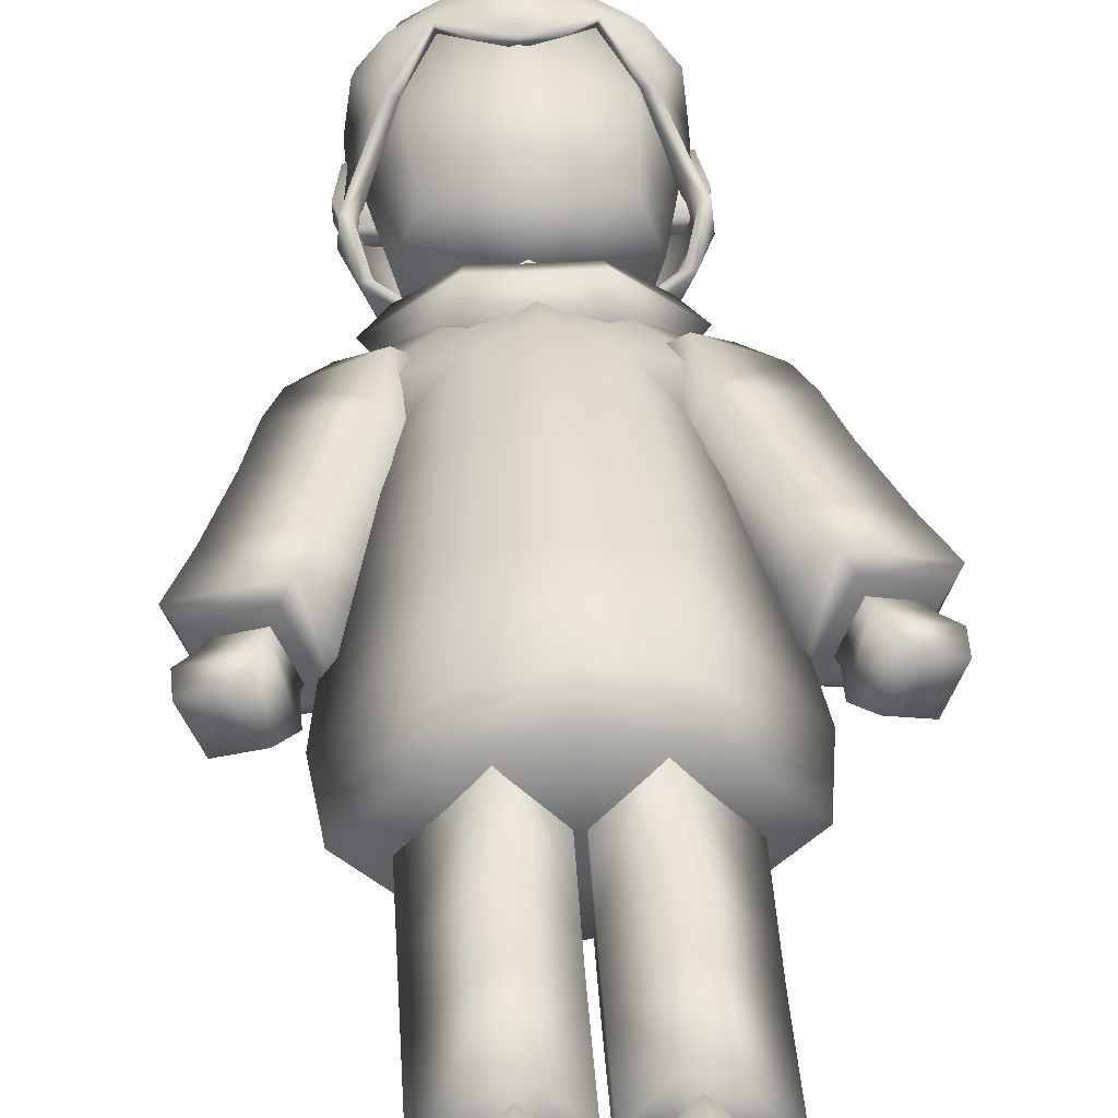
<metadata>
{"format":"obj","ext":"obj","renderer":"f3d","projection":"perspective","resolution":1024,"background":"white","views":[{"elev":43.6,"azim":-3.7,"up":"+Z"}]}
</metadata>
<code>
o neck
v -0.1372 1.565 -0.003559
v 0.003688 1.563 -0.1346
v 0.004718 1.563 0.1146
v 0.004936 1.958 -0.1049
v -0.09857 1.961 -0.01096
v 0.004614 1.963 0.07408
v 0.004703 1.892 -0.1084
v 0.00448 1.826 -0.1125
v 0.004267 1.76 -0.1172
v 0.004064 1.695 -0.1224
v 0.003871 1.629 -0.1282
v -0.1305 1.631 -0.003135
v -0.1239 1.697 -0.00338
v -0.1174 1.763 -0.00429
v -0.111 1.829 -0.005858
v -0.1047 1.895 -0.008082
v 0.002243 1.63 0.1095
v 0.000747 1.697 0.1038
v 0.000232 1.763 0.09735
v 0.000703 1.83 0.09027
v 0.002163 1.897 0.08251
v 0.1453 1.569 -0.003668
v 0.108 1.96 -0.01059
v 0.1365 1.634 -0.003146
v 0.1287 1.699 -0.003301
v 0.1219 1.764 -0.004127
v 0.1162 1.829 -0.005621
v 0.1116 1.895 -0.007777
f 16 21 6 5
f 7 16 5 4
f 2 1 12 11
f 11 12 13 10
f 10 13 14 9
f 9 14 15 8
f 8 15 16 7
f 1 3 17 12
f 12 17 18 13
f 13 18 19 14
f 14 19 20 15
f 15 20 21 16
f 28 23 6 21
f 7 4 23 28
f 2 11 24 22
f 11 10 25 24
f 10 9 26 25
f 9 8 27 26
f 8 7 28 27
f 22 24 17 3
f 24 25 18 17
f 25 26 19 18
f 26 27 20 19
f 27 28 21 20
o head
v -0.1798 1.895 -0.1541
v -0.1745 2.26 -0.1389
v -0.1673 1.809 0.1791
v -0.1666 2.269 0.1702
v 0.004597 1.854 -0.1894
v -0.1903 2.064 -0.1705
v 0.006537 2.298 -0.1705
v 0.003518 1.747 0.2207
v 0.000718 2.265 0.2515
v -0.1845 2.05 0.1887
v -0.216 1.864 0.0131
v -0.2056 2.304 0.006813
v 0.005602 2.058 -0.243
v 0.00464 2.044 0.2628
v -0.256 2.07 0.00865
v 0.003909 1.781 0.01581
v 0.006653 2.394 0.005686
v 0.1893 1.894 -0.1534
v 0.1871 2.258 -0.1382
v 0.1748 1.808 0.1797
v 0.1782 2.267 0.1708
v 0.2013 2.062 -0.1698
v 0.1941 2.048 0.195
v 0.2245 1.862 0.01388
v 0.218 2.302 0.007566
v 0.2664 2.068 0.00958
v -0.2891 1.991 -0.03568
v -0.307 2.08 -0.0564
v -0.2146 1.98 -0.03829
v -0.2891 1.992 -0.002725
v -0.2146 1.982 0.006171
v -0.3071 2.081 -0.01457
v -0.2217 2.081 -0.003956
v -0.2883 2.171 -0.008147
v -0.2137 2.181 0.000147
v -0.2882 2.17 -0.0411
v -0.2137 2.179 -0.04432
v -0.2216 2.079 -0.06671
v 0.2989 1.988 -0.03463
v 0.2243 1.978 -0.03751
v 0.3177 2.077 -0.05529
v 0.2989 1.989 -0.001679
v 0.3177 2.078 -0.01345
v 0.2243 1.98 0.006952
v 0.2323 2.079 -0.003149
v 0.2251 2.179 0.000928
v 0.2252 2.177 -0.04353
v 0.2997 2.168 -0.007101
v 0.2997 2.167 -0.04005
v 0.2324 2.077 -0.0659
f 33 29 34 41
f 43 38 32 40
f 41 34 30 35
f 53 47 35 45
f 44 33 46 52
f 42 37 32 38
f 31 36 42 38
f 54 52 46 50
f 32 37 45 40
f 52 54 51 48
f 52 48 36 44
f 54 53 49 51
f 39 31 38 43
f 45 37 49 53
f 54 50 47 53
f 34 29 39 43
f 30 34 43 40
f 44 36 31 39
f 51 49 37 42
f 50 46 33 41
f 29 33 44 39
f 45 35 30 40
f 41 35 47 50
f 42 36 48 51
f 58 60 56 55
f 56 66 57 55
f 55 57 59 58
f 59 61 60 58
f 61 63 62 60
f 64 56 60 62
f 65 64 62 63
f 66 56 64 65
f 68 67 70 72
f 67 68 78 69
f 71 70 67 69
f 70 71 73 72
f 71 76 74 73
f 74 76 77 75
f 71 69 77 76
f 77 69 78 75
o jumper
v 0.003806 1.645 -0.1335
v 0.003806 1.502 -0.1798
v 0.003806 1.363 -0.2178
v 0.003806 0.8332 -0.302
v 0.003806 1.72 -0.08271
v 0.004016 1.72 0.06287
v 0.3514 0.6632 -0.02389
v 0.2974 1.643 -0.003852
v 0.1139 1.645 -0.1071
v 0.1262 1.502 -0.1355
v 0.1461 1.372 -0.1625
v 0.3001 1.372 -0.002734
v 0.3038 1.503 -0.06502
v 0.18 0.6445 -0.0409
v 0.1898 0.8395 -0.2517
v 0.3741 0.8295 -0.007697
v 0.1523 1.72 -0.00725
v 0.1006 1.72 -0.06969
v 0.003684 1.501 0.1978
v 0.003806 0.664 -0.2443
v 0.003806 0.6424 -0.0335
v 0.003806 0.6583 0.2011
v 0.00374 1.372 0.2196
v 0.004286 1.644 0.1227
v 0.003806 0.8258 0.2755
v 0.1259 1.501 0.1354
v 0.3032 1.502 0.06585
v 0.1886 0.6716 -0.2112
v 0.1139 1.644 0.09882
v 0.146 1.372 0.1637
v 0.1897 0.8245 0.2303
v 0.1887 0.653 0.1655
v 0.1006 1.719 0.05876
v 0.003806 1.23 -0.2386
v 0.003806 1.098 -0.2588
v 0.003806 0.9653 -0.2799
v 0.157 1.236 -0.2026
v 0.1679 1.102 -0.2179
v 0.1788 0.9687 -0.2337
v 0.3371 1.101 -0.003995
v 0.352 0.9919 -0.004466
v 0.3197 1.228 -0.003734
v 0.003806 0.963 0.2623
v 0.003806 1.1 0.2481
v 0.003806 1.236 0.2336
v 0.1787 0.9631 0.2205
v 0.1678 1.1 0.2098
v 0.1569 1.236 0.1985
v -0.1055 1.579 0.1118
v -0.2212 1.631 -0.003838
v -0.1054 1.578 -0.1325
v 0.003801 1.578 -0.1324
v 0.003745 1.577 0.1117
v -0.1042 1.74 0.1118
v -0.2199 1.794 -0.003841
v -0.105 1.74 -0.1325
v 0.003994 1.74 -0.1325
v 0.00427 1.74 0.1118
v -0.1135 1.659 -0.1818
v 0.003856 1.659 -0.1818
v -0.1129 1.66 0.16
v -0.2749 1.713 -0.001764
v 0.004228 1.659 0.16
v 0.3618 0.7397 -0.01622
v 0.003806 0.735 0.2355
v 0.1892 0.7301 0.196
v 0.003806 0.7416 -0.2709
v 0.1892 0.7494 -0.2296
v 0.31 1.3 -0.003795
v 0.3038 1.502 -0.0645
v -0.3438 0.6632 -0.02389
v -0.2898 1.643 -0.003852
v -0.1063 1.645 -0.1071
v -0.1186 1.502 -0.1355
v -0.1385 1.372 -0.1625
v -0.2925 1.372 -0.002734
v -0.2962 1.503 -0.06502
v -0.1724 0.6445 -0.0409
v -0.1821 0.8395 -0.2517
v -0.3665 0.8295 -0.007697
v -0.1446 1.72 -0.00725
v -0.09301 1.72 -0.06969
v -0.1183 1.501 0.1354
v -0.2956 1.502 0.06585
v -0.181 0.6716 -0.2112
v -0.106 1.644 0.09882
v -0.1383 1.372 0.1637
v -0.1821 0.8245 0.2303
v -0.1811 0.653 0.1655
v -0.09276 1.719 0.05876
v -0.1494 1.236 -0.2026
v -0.1603 1.102 -0.2179
v -0.1712 0.9687 -0.2337
v -0.3295 1.101 -0.003995
v -0.3443 0.9919 -0.004466
v -0.3121 1.228 -0.003734
v -0.1711 0.9631 0.2205
v -0.1602 1.1 0.2098
v -0.1493 1.236 0.1985
v 0.113 1.576 0.1118
v 0.2292 1.629 -0.003827
v 0.113 1.577 -0.1325
v 0.1143 1.739 0.1118
v 0.2305 1.79 -0.003825
v 0.1133 1.739 -0.1325
v 0.1212 1.659 -0.1818
v 0.1219 1.657 0.16
v 0.2843 1.709 -0.001745
v -0.3542 0.7397 -0.01622
v -0.1815 0.7301 0.196
v -0.1815 0.7494 -0.2296
v -0.3024 1.3 -0.003795
v -0.2962 1.502 -0.0645
f 142 144 110 85
f 85 110 92
f 83 96 87 79
f 86 91 88 87
f 87 88 80 79
f 118 115 120
f 81 80 88 89
f 87 96 95 86
f 118 124 119
f 90 89 88 91 148
f 146 93 94 142
f 106 85 92
f 146 106 98 145
f 107 111 84 102
f 102 97 104 107
f 144 109 103 143
f 90 105 104 108
f 86 95 111 107
f 107 104 105 86
f 99 92 110 100
f 106 92 99 98
f 104 97 101 108
f 124 125 122 121
f 125 126 123 122
f 147 126 120
f 118 126 125
f 118 125 124
f 94 117 119
f 118 117 116
f 118 116 115
f 93 82 114 117
f 117 114 113 116
f 116 113 112 115
f 147 89 90
f 120 126 118
f 94 124 109
f 119 117 118
f 128 129 130 131 127
f 133 132 136 135 134
f 138 137 134 135
f 140 139 132 133
f 139 141 136 132
f 137 140 133 134
f 129 128 140 137
f 127 131 141 139
f 128 127 139 140
f 130 129 137 138
f 110 144 143 100
f 93 146 145 82
f 106 146 142 85
f 94 109 144 142
f 119 124 94
f 109 124 121 103
f 91 86 105 148
f 120 115 147
f 147 115 89
f 90 108 147
f 147 108 126
f 126 108 101 123
f 115 112 81 89
f 117 94 93
f 148 105 90
f 187 149 167 188
f 149 156 167
f 83 79 151 160
f 150 151 152 155
f 151 79 80 152
f 172 174 169
f 81 153 152 80
f 151 150 159 160
f 172 173 175
f 154 191 155 152 153
f 189 187 158 157
f 163 156 149
f 189 145 98 163
f 164 102 84 168
f 102 164 161 97
f 188 143 103 166
f 154 165 161 162
f 150 164 168 159
f 164 150 162 161
f 99 100 167 156
f 163 98 99 156
f 161 165 101 97
f 175 121 122 176
f 176 122 123 177
f 190 174 177
f 172 176 177
f 172 175 176
f 158 173 171
f 172 170 171
f 172 169 170
f 157 171 114 82
f 171 170 113 114
f 170 169 112 113
f 190 154 153
f 174 172 177
f 158 166 175
f 173 172 171
f 179 178 131 130 180
f 182 183 135 136 181
f 138 135 183 184
f 186 182 181 185
f 185 181 136 141
f 184 183 182 186
f 180 184 186 179
f 178 185 141 131
f 179 186 185 178
f 130 138 184 180
f 167 100 143 188
f 157 82 145 189
f 163 149 187 189
f 158 187 188 166
f 173 158 175
f 166 103 121 175
f 155 191 162 150
f 174 190 169
f 190 153 169
f 154 190 165
f 190 177 165
f 177 123 101 165
f 169 153 81 112
f 171 157 158
f 191 154 162
o legs
v -0.1149 0.6917 0.1408
v -0.1148 0.708 -0.1988
v -0.2522 0.7004 -0.03041
v -0.2522 0.1304 -0.02653
v -0.1148 0.116 -0.1961
v -0.1149 0.144 0.1418
v -0.006097 0.6526 0.01069
v -0.00609 0.6531 -0.05982
v -0.00609 0.1274 -0.06153
v -0.006097 0.1335 0.009094
v 0.003806 0.6933 0.1442
v 0.003806 0.6984 -0.1948
v 0.003806 0.6498 0.01087
v 0.003806 0.6502 -0.0598
v -0.1172 0.8931 0.1475
v -0.1171 0.8969 -0.1927
v -0.2545 0.8947 -0.02255
v 0.003806 0.8902 0.1475
v 0.003806 0.8933 -0.1931
v -0.1149 0.4889 0.1246
v -0.1149 0.4078 0.12
v -0.1149 0.3333 0.1244
v -0.2522 0.4111 -0.04986
v -0.00609 0.3338 -0.07996
v -0.006097 0.339 -0.009404
v -0.1148 0.481 -0.218
v -0.1148 0.4045 -0.2198
v -0.1148 0.3328 -0.2156
v -0.00609 0.3938 -0.08462
v -0.2522 0.3385 -0.0461
v -0.2522 0.4841 -0.04601
v -0.006097 0.3976 -0.014
v -0.006097 0.4877 -0.009656
v -0.00609 0.4901 -0.08016
v 0.1225 0.6917 0.1408
v 0.1225 0.708 -0.1988
v 0.2598 0.7004 -0.03041
v 0.2598 0.1304 -0.02653
v 0.1225 0.116 -0.1961
v 0.1225 0.144 0.1418
v 0.01371 0.6526 0.01069
v 0.0137 0.6531 -0.05982
v 0.0137 0.1274 -0.06153
v 0.01371 0.1335 0.009094
v 0.1248 0.8931 0.1475
v 0.1247 0.8969 -0.1927
v 0.2621 0.8947 -0.02255
v 0.1225 0.4889 0.1246
v 0.1225 0.4078 0.12
v 0.1225 0.3333 0.1244
v 0.2598 0.4111 -0.04986
v 0.0137 0.3338 -0.07996
v 0.01371 0.339 -0.009404
v 0.1225 0.481 -0.218
v 0.1225 0.4045 -0.2198
v 0.1225 0.3328 -0.2156
v 0.0137 0.3938 -0.08462
v 0.2598 0.3385 -0.0461
v 0.2598 0.4841 -0.04601
v 0.01371 0.3976 -0.014
v 0.01371 0.4877 -0.009656
v 0.0137 0.4901 -0.08016
f 220 217 225
f 217 214 222
f 200 201 197 195 196
f 214 211 222
f 220 225 224 223
f 199 193 203 205
f 192 198 204 202
f 198 199 205 204
f 194 192 206 208
f 192 202 209 206
f 193 194 208 207
f 203 193 207 210
f 211 223 224
f 197 201 216 213
f 213 223 212
f 212 223 211
f 200 215 216 201
f 222 211 192 194
f 195 197 213 221
f 214 213 212
f 214 212 211
f 196 195 221 219
f 219 214 218
f 218 214 217
f 200 196 219 215
f 220 219 218
f 220 218 217
f 222 194 193 217
f 219 221 214
f 221 213 214
f 225 217 193 199
f 224 225 199 198
f 224 198 192 211
f 213 216 223
f 215 219 220
f 216 215 220 223
f 248 253 245
f 245 250 242
f 234 230 229 231 235
f 242 250 239
f 248 251 252 253
f 233 205 203 227
f 226 202 204 232
f 232 204 205 233
f 228 238 236 226
f 226 236 209 202
f 227 237 238 228
f 203 210 237 227
f 239 252 251
f 231 241 244 235
f 241 240 251
f 240 239 251
f 234 235 244 243
f 250 228 226 239
f 229 249 241 231
f 242 240 241
f 242 239 240
f 230 247 249 229
f 247 246 242
f 246 245 242
f 234 243 247 230
f 248 246 247
f 248 245 246
f 250 245 227 228
f 247 242 249
f 249 242 241
f 253 233 227 245
f 252 232 233 253
f 252 239 226 232
f 241 251 244
f 243 248 247
f 244 251 248 243
o hair
v -0.2663 1.846 -0.002028
v 0.00417 1.767 -0.1669
v -0.2186 1.908 -0.1808
v -0.301 1.934 0.000945
v -0.2451 1.851 0.001699
v -0.2935 1.932 0.0745
v -0.2729 1.93 0.06979
v -0.2776 1.997 0.07609
v -0.294 2.039 -0.02329
v -0.2113 2.083 0.1966
v -0.2573 1.995 0.06968
v -0.2629 2.037 -0.02285
v -0.1893 2.084 0.1848
v -0.1859 2.22 0.1925
v -0.2504 2.151 -0.0103
v -0.1239 2.2 0.2263
v -0.1605 2.134 0.2295
v -0.2386 2.203 0.1272
v -0.2324 2.267 0.09865
v -0.2544 2.244 -0.01158
v -0.2048 2.322 -0.006567
v -0.193 2.231 -0.1642
v -0.1762 2.293 -0.1457
v -0.1904 2.155 -0.1759
v 0.006379 2.242 -0.2222
v 0.006054 2.16 -0.2436
v 0.2054 2.229 -0.1635
v 0.006633 2.317 -0.1758
v 0.006612 2.379 -0.008527
v 0.1891 2.291 -0.1451
v 0.2175 2.32 -0.005855
v 0.1761 2.297 0.1566
v 0.2443 2.265 0.09946
v 0.2664 2.242 -0.0107
v 0.2616 2.149 -0.009446
v 0.2498 2.201 0.128
v 0.1992 2.082 0.1854
v 0.197 2.218 0.1932
v 0.1074 2.267 0.2203
v 0.1347 2.198 0.2267
v 0.004963 2.113 0.2522
v 0.1707 2.133 0.23
v 0.07846 2.14 0.2525
v 0.06867 2.214 0.2377
v 0.005547 2.24 0.2428
v -0.09601 2.268 0.2199
v -0.05779 2.215 0.2374
v 0.006024 2.326 0.1878
v -0.1641 2.299 0.1561
v 0.1423 2.201 0.2472
v 0.004927 2.114 0.2762
v -0.06353 2.218 0.2659
v -0.01637 2.285 0.2899
v -0.1316 2.202 0.2468
v -0.0683 2.14 0.2522
v 0.07433 2.217 0.2661
v 0.1164 2.276 0.2448
v 0.006073 2.344 0.2064
v 0.1923 2.313 0.1719
v 0.2163 2.223 0.2136
v 0.2212 2.081 0.1974
v 0.269 2.274 0.109
v 0.278 2.202 0.1387
v 0.2962 2.246 -0.01213
v 0.2924 2.148 -0.0109
v 0.2382 2.339 -0.006401
v 0.2269 2.236 -0.181
v 0.2242 2.157 -0.193
v 0.006465 2.251 -0.2471
v 0.2072 2.306 -0.1601
v 0.006751 2.336 -0.1944
v -0.194 2.308 -0.1608
v 0.006732 2.406 -0.009628
v -0.2253 2.341 -0.007183
v -0.2572 2.277 0.1081
v -0.1803 2.315 0.1713
v -0.2841 2.248 -0.01311
v -0.2143 2.238 -0.1817
v -0.2813 2.15 -0.01187
v -0.2669 2.204 0.1378
v -0.2053 2.224 0.2129
v -0.105 2.277 0.2444
v -0.2123 2.159 -0.1937
v -0.2097 2.041 -0.2087
v 0.006132 2.167 -0.2692
v 0.005618 2.038 -0.3022
v 0.2206 2.039 -0.2079
v 0.004921 1.882 -0.3002
v 0.2282 1.906 -0.18
v 0.2748 1.844 -0.001112
v 0.3102 1.932 0.001978
v 0.3024 1.929 0.07551
v 0.3042 2.036 -0.02228
v 0.2871 1.995 0.07704
v 0.2668 1.992 0.07057
v 0.2731 2.035 -0.02195
v 0.2818 1.927 0.07073
v 0.2789 1.932 0.002197
v 0.2536 1.849 0.002542
v 0.2051 1.912 -0.1658
v 0.004209 1.779 -0.1573
v 0.004924 1.892 -0.278
v 0.005555 2.034 -0.2769
v -0.1954 1.914 -0.1665
v -0.2697 1.934 0.001271
v -0.1874 2.038 -0.1916
v 0.1983 2.036 -0.191
v 0.2022 2.153 -0.1752
f 341 255 254 256
f 254 255 354 258
f 254 257 256
f 259 257 254
f 260 259 254 258
f 264 261 259 260
f 257 259 261 262
f 262 261 263 332
f 266 263 261 264
f 264 260 358 265
f 266 264 265 268
f 271 267 266
f 269 266 267
f 266 268 273 271
f 269 270 266
f 266 270 263
f 271 272 267
f 272 271 273
f 274 272 273
f 273 275 276 274
f 273 268 277 275
f 276 275 278 281
f 279 278 275 277
f 361 280 278 279
f 283 281 278 280
f 282 274 276 281
f 282 281 283 284
f 283 280 287 284
f 284 286 285
f 284 285 301 282
f 287 286 284
f 288 287 280 361
f 290 289 287 288
f 286 287 289
f 291 289 290
f 291 286 289
f 290 293 291
f 292 285 286 291
f 292 291 293
f 292 293 297
f 290 295 293
f 293 296 294
f 293 294 297
f 293 295 303 296
f 292 297 298
f 297 294 298
f 300 298 294
f 299 298 300
f 299 301 292 298
f 300 294 269
f 299 300 269
f 299 302 301
f 299 269 267
f 267 272 302 299
f 282 301 302 274
f 302 272 274
f 285 292 301
f 304 296 303
f 294 296 304 308
f 305 304 306
f 307 304 305
f 304 309 306
f 307 308 304
f 309 304 303
f 310 306 309
f 310 309 303
f 306 310 311 335
f 310 312 311
f 313 315 312 310
f 310 303 313
f 316 313 314
f 303 314 313
f 316 315 313
f 314 318 317 316
f 315 316 317
f 317 318 321 320
f 317 320 323 319
f 319 315 317
f 338 322 320 321
f 322 324 323 320
f 319 323 324 326
f 322 331 325 324
f 326 324 325 327
f 329 311 326 327
f 319 326 311 312
f 330 328 327
f 327 328 329
f 325 331 330 327
f 332 330 331 336
f 263 333 330 332
f 328 330 333
f 334 333 263
f 334 328 333
f 263 307 334
f 335 329 328 334
f 335 334 307
f 329 335 311
f 335 307 305
f 335 305 306
f 337 262 332 336
f 322 338 336 331
f 339 337 336 338
f 339 338 321 340
f 339 341 256 337
f 342 341 339 340
f 342 343 255 341
f 342 344 343
f 344 342 340 346
f 344 345 343
f 347 345 344 346
f 314 347 346 318
f 318 346 340 321
f 347 314 290 348
f 345 347 348 350
f 351 350 348 349
f 349 348 290 288
f 343 345 350 352
f 350 351 352
f 352 351 353
f 353 355 354 352
f 354 255 343 352
f 258 354 355 357
f 359 357 355 356
f 356 355 353 360
f 357 358 258
f 358 357 359 265
f 268 265 359 277
f 277 359 356 279
f 358 260 258
f 360 361 279 356
f 360 353 351 349
f 360 349 288 361
f 337 256 257 262
f 312 315 319
f 303 295 314
f 295 290 314
f 269 308 307 270
f 294 308 269
f 263 270 307
o legs.001
v -0.1149 0.1281 0.07432
v -0.02787 0.131 -0.03617
v -0.2018 0.1312 -0.03655
v -0.1149 0.006674 0.1723
v -0.1149 0.2194 0.06686
v -0.2018 0.2138 -0.04398
v -0.02787 0.2137 -0.0434
v -0.1148 0.2047 -0.1515
v -0.1148 0.1236 -0.1441
v -0.1148 0.00051 -0.1457
v -0.02787 -0.00408 -0.03783
v -0.2018 -0.004091 -0.03791
v -0.1149 -0.01008 0.0687
v -0.2019 -0.009673 0.06351
v -0.2019 0.01381 0.06541
v -0.1149 -0.01557 0.1711
v -0.02789 -0.008588 0.06438
v -0.02789 0.01428 0.06572
v 0.1225 0.1281 0.07432
v 0.03549 0.131 -0.03617
v 0.2095 0.1312 -0.03655
v 0.1225 0.006674 0.1723
v 0.1225 0.2194 0.06686
v 0.2095 0.2138 -0.04398
v 0.03549 0.2137 -0.0434
v 0.1225 0.2047 -0.1515
v 0.1225 0.1236 -0.1441
v 0.1225 0.00051 -0.1457
v 0.03549 -0.00408 -0.03783
v 0.2095 -0.004091 -0.03791
v 0.1225 -0.01008 0.0687
v 0.2095 -0.009673 0.06351
v 0.2095 0.01381 0.06541
v 0.1225 -0.01557 0.1711
v 0.0355 -0.008588 0.06438
v 0.0355 0.01428 0.06572
f 368 366 362 363
f 363 362 365 379
f 362 364 376 365
f 366 367 364 362
f 367 366 368
f 369 367 368
f 369 368 363 370
f 364 367 369 370
f 373 364 370 371
f 371 370 363 372
f 374 373 371 372
f 364 373 375 376
f 373 374 377 375
f 377 365 376 375
f 374 372 378 377
f 378 379 365 377
f 372 363 379 378
f 386 381 380 384
f 381 397 383 380
f 380 383 394 382
f 384 380 382 385
f 385 386 384
f 387 386 385
f 387 388 381 386
f 382 388 387 385
f 391 389 388 382
f 389 390 381 388
f 392 390 389 391
f 382 394 393 391
f 391 393 395 392
f 395 393 394 383
f 392 395 396 390
f 396 395 383 397
f 390 396 397 381
o jumper.001
v 0.3149 1.651 0.008665
v 0.1903 1.434 -0.03878
v 0.2754 1.543 -0.1572
v 0.5655 1.055 0.04358
v 0.3492 0.9625 -0.03428
v 0.4184 0.9979 0.1244
v 0.4956 1.019 -0.1149
v 0.5 1.036 -0.1527
v 0.3105 0.9595 -0.04724
v 0.5902 1.087 0.05412
v 0.3954 1.008 0.1677
v 0.2304 1.53 0.1359
v 0.5314 1.019 0.0296
v 0.3982 0.9615 -0.0184
v 0.4406 0.9839 0.07942
v 0.4885 0.9962 -0.06811
v 0.4848 0.8764 0.08503
v 0.5756 0.9113 0.03521
v 0.5328 0.8884 -0.0625
v 0.4425 0.8538 -0.01278
v 0.5222 0.9422 -0.09036
v 0.3982 0.8945 -0.02388
v 0.5762 0.9714 0.04027
v 0.4554 0.9251 0.1083
v 0.4148 1.046 0.07613
v 0.5053 1.082 0.02626
v 0.4614 1.062 -0.07156
v 0.3712 1.027 -0.02184
v 0.2132 1.232 -0.05652
v 0.4293 1.503 0.0299
v 0.5331 1.213 0.0456
v 0.4417 1.17 -0.1507
v 0.3792 1.314 -0.15
v 0.3387 1.448 -0.1587
v 0.4679 1.379 0.03753
v 0.1684 1.34 -0.06277
v 0.2556 1.113 -0.05249
v 0.3479 1.131 0.152
v 0.2958 1.265 0.1357
v 0.2468 1.402 0.1307
v 0.2472 1.407 0.1309
v 0.3929 1.587 0.01724
v 0.1791 1.399 -0.05724
v 0.2364 1.641 -0.001726
v 0.1597 1.512 -0.0303
v 0.2126 1.576 -0.1014
v 0.1842 1.569 0.07467
v -0.3119 1.645 0.00875
v -0.18 1.432 -0.03882
v -0.2689 1.538 -0.1572
v -0.5445 1.043 0.04363
v -0.3253 0.9587 -0.03443
v -0.3954 0.9917 0.1243
v -0.4735 1.01 -0.1149
v -0.4785 1.027 -0.1527
v -0.2864 0.9571 -0.04742
v -0.5702 1.075 0.05419
v -0.3728 1.002 0.1676
v -0.2232 1.526 0.1358
v -0.5092 1.009 0.02962
v -0.3741 0.956 -0.0185
v -0.4172 0.977 0.07936
v -0.4656 0.9876 -0.06814
v -0.4577 0.868 0.08499
v -0.5497 0.8998 0.03525
v -0.5062 0.8784 -0.0625
v -0.4147 0.8468 -0.01286
v -0.4974 0.9325 -0.09036
v -0.3719 0.8891 -0.02399
v -0.5523 0.9599 0.04032
v -0.4299 0.9177 0.1082
v -0.3936 1.04 0.07605
v -0.4852 1.073 0.02626
v -0.4408 1.054 -0.0716
v -0.3494 1.022 -0.02196
v -0.1985 1.232 -0.05675
v -0.4232 1.495 0.02992
v -0.5175 1.203 0.04564
v -0.4249 1.163 -0.1508
v -0.3673 1.309 -0.15
v -0.3308 1.443 -0.1587
v -0.458 1.371 0.03753
v -0.1573 1.342 -0.06302
v -0.2368 1.112 -0.0527
v -0.3295 1.127 0.1518
v -0.282 1.263 0.1355
v -0.2376 1.401 0.1305
v -0.2381 1.406 0.1307
v -0.3885 1.579 0.01733
v -0.1693 1.399 -0.05742
v -0.2331 1.637 -0.00171
v -0.1521 1.51 -0.03036
v -0.2072 1.573 -0.1014
v -0.1785 1.567 0.07463
f 432 435 428
f 426 433 431
f 431 427 432
f 406 405 404 402
f 405 407 401 404
f 408 406 402 403
f 404 401 403 402
f 407 408 403 401
f 437 438 433 426
f 411 412 422 425
f 416 415 414 417
f 419 418 416 417
f 418 420 415 416
f 421 419 417 414
f 420 421 414 415
f 410 412 421 420
f 412 411 419 421
f 413 410 420 418
f 411 413 418 419
f 424 425 422 423
f 412 410 423 422
f 413 411 425 424
f 410 413 424 423
f 408 435 434 406
f 435 436 426
f 436 437 426
f 405 429 428 407
f 429 430 432
f 430 431 432
f 406 434 429 405
f 426 430 429
f 426 431 430
f 439 409 438 437 427
f 432 437 436
f 432 436 435
f 428 429 432
f 428 435 408 407
f 439 400 398
f 427 437 432
f 434 435 426
f 429 434 426
f 440 409 399
f 400 440 399
f 431 433 440 400
f 433 438 409 440
f 427 431 400 439
f 398 409 439
f 399 409 444 442
f 409 398 441 444
f 400 399 442 443
f 398 400 443 441
f 443 442 444 441
f 479 475 482
f 473 478 480
f 478 479 474
f 453 449 451 452
f 452 451 448 454
f 455 450 449 453
f 451 449 450 448
f 454 448 450 455
f 484 473 480 485
f 458 472 469 459
f 463 464 461 462
f 466 464 463 465
f 465 463 462 467
f 468 461 464 466
f 467 462 461 468
f 457 467 468 459
f 459 468 466 458
f 460 465 467 457
f 458 466 465 460
f 471 470 469 472
f 459 469 470 457
f 460 471 472 458
f 457 470 471 460
f 455 453 481 482
f 482 473 483
f 483 473 484
f 452 454 475 476
f 476 479 477
f 477 479 478
f 453 452 476 481
f 473 476 477
f 473 477 478
f 486 474 484 485 456
f 479 483 484
f 479 482 483
f 475 479 476
f 475 454 455 482
f 486 445 447
f 474 479 484
f 481 473 482
f 476 473 481
f 487 446 456
f 447 446 487
f 478 447 487 480
f 480 487 456 485
f 474 486 447 478
f 445 486 456
f 446 489 491 456
f 456 491 488 445
f 447 490 489 446
f 445 488 490 447
f 490 488 491 489

</code>
